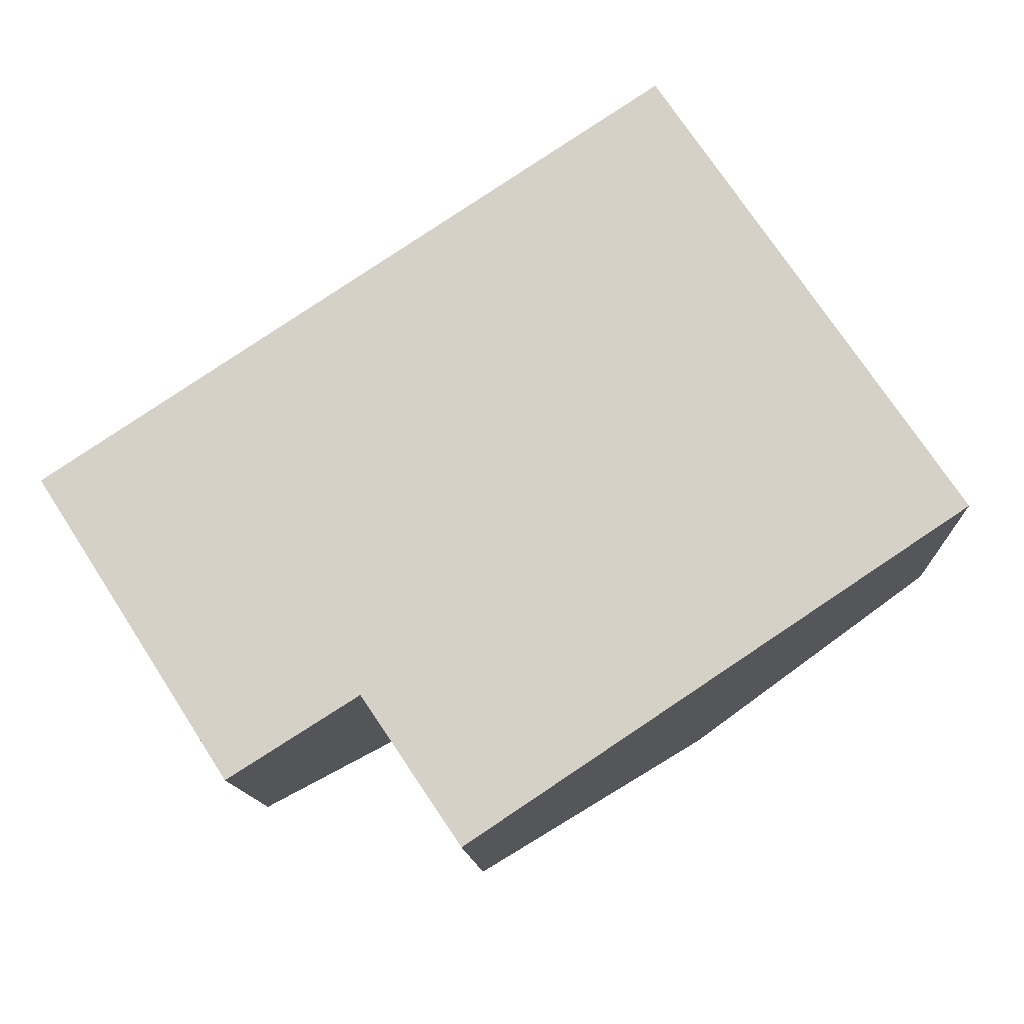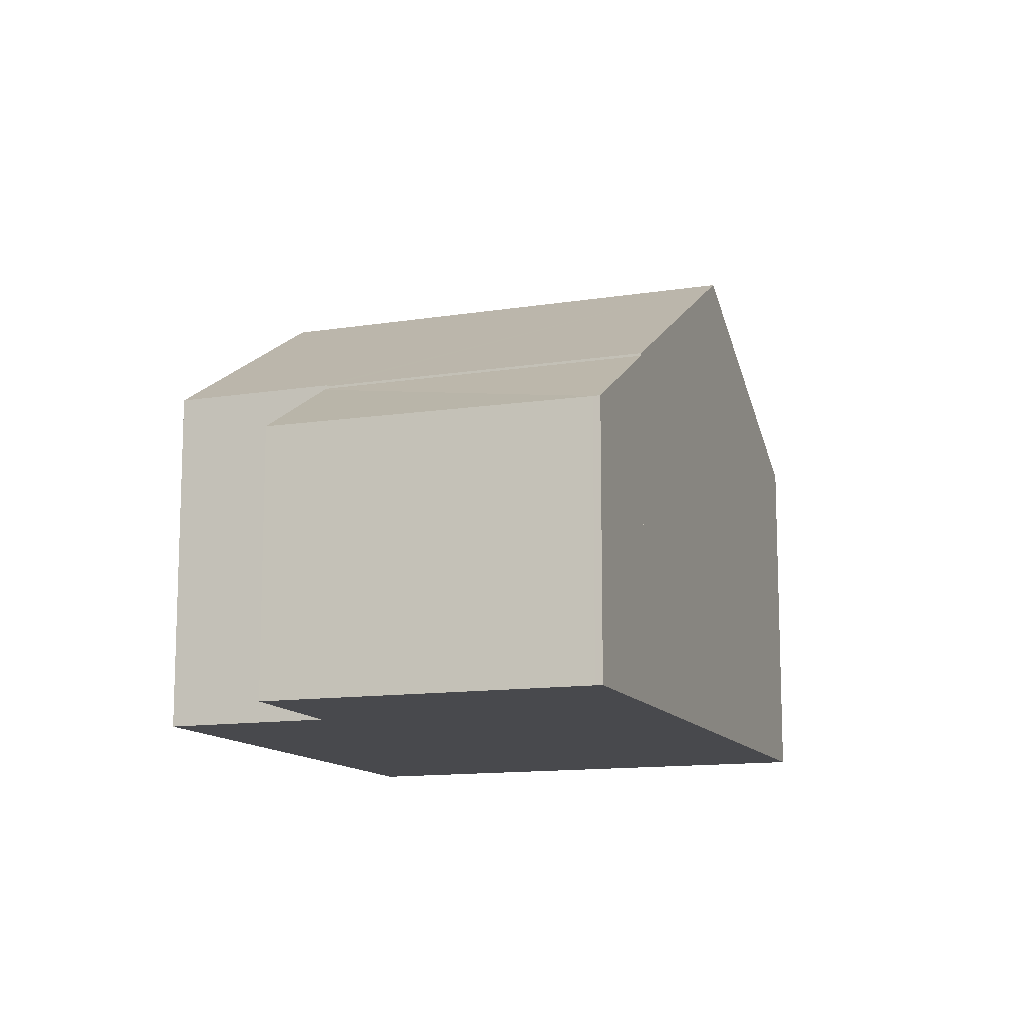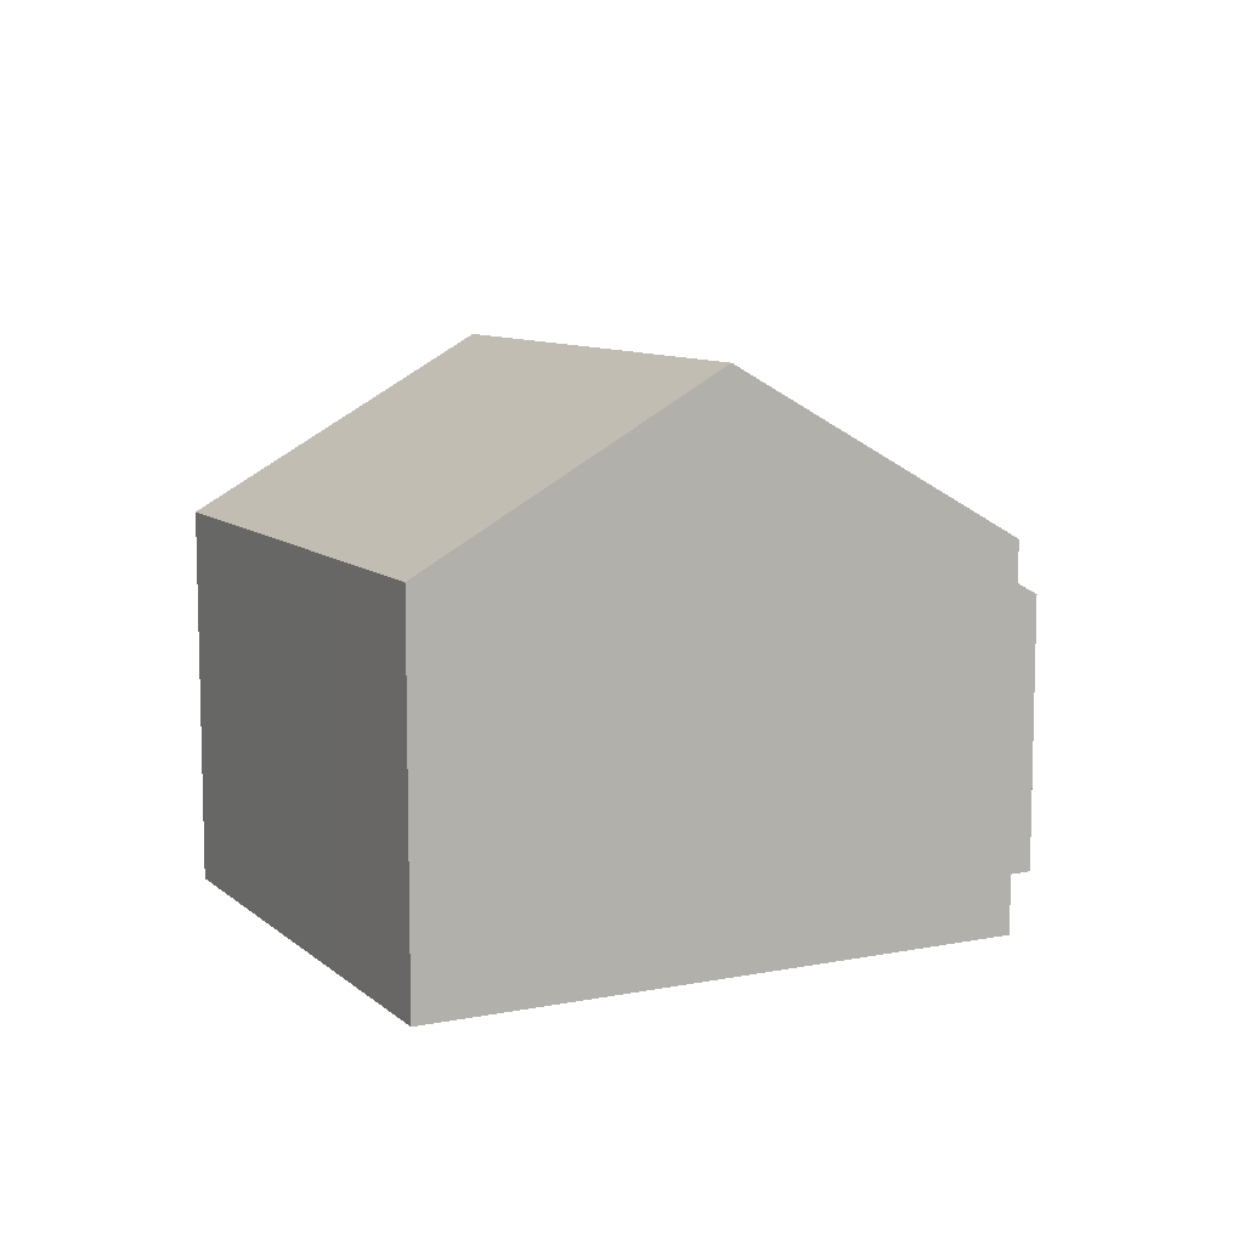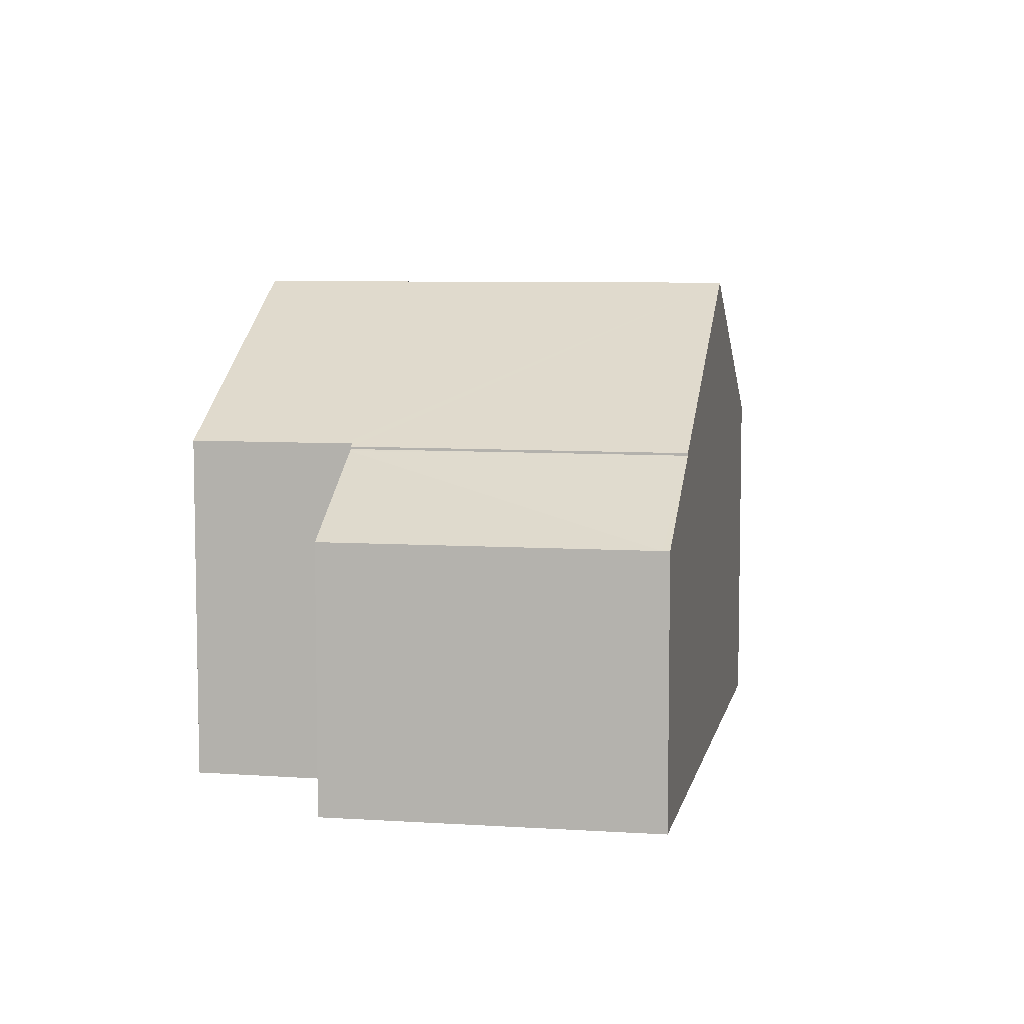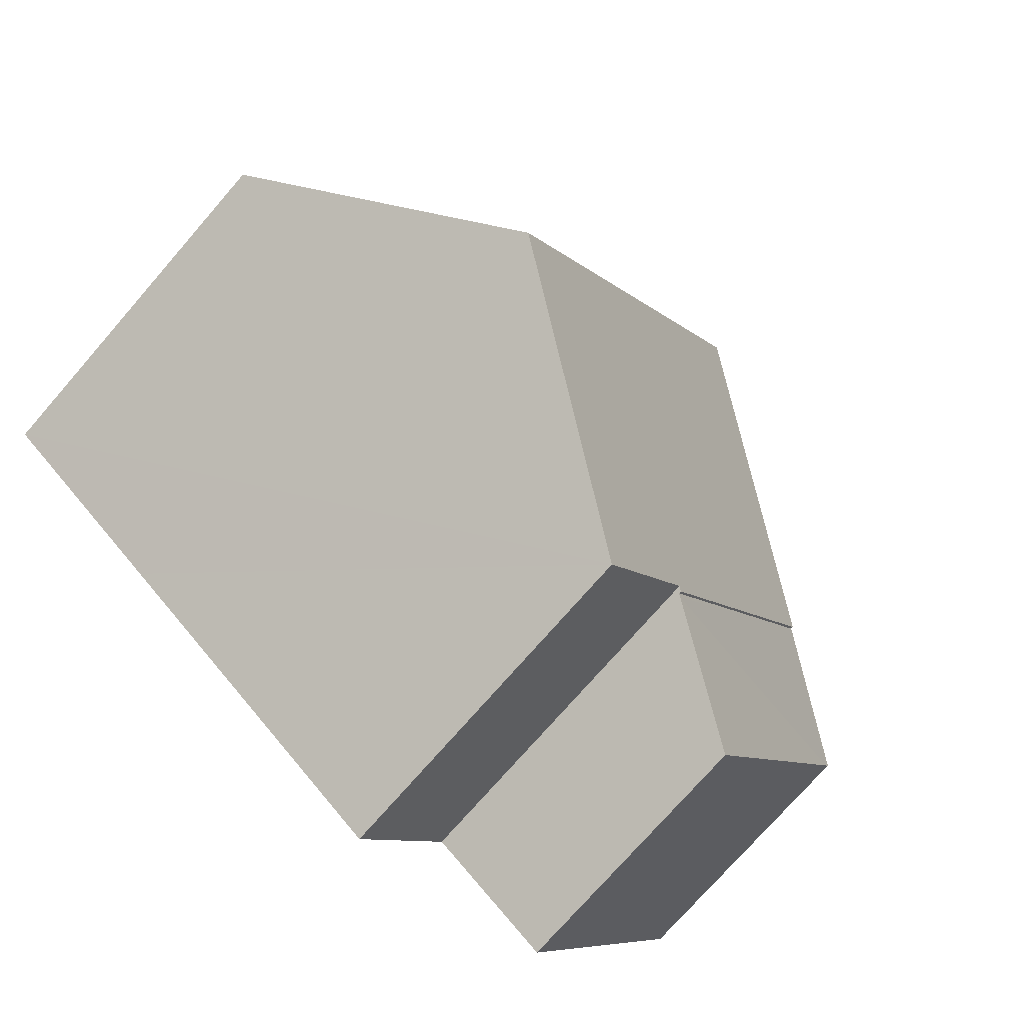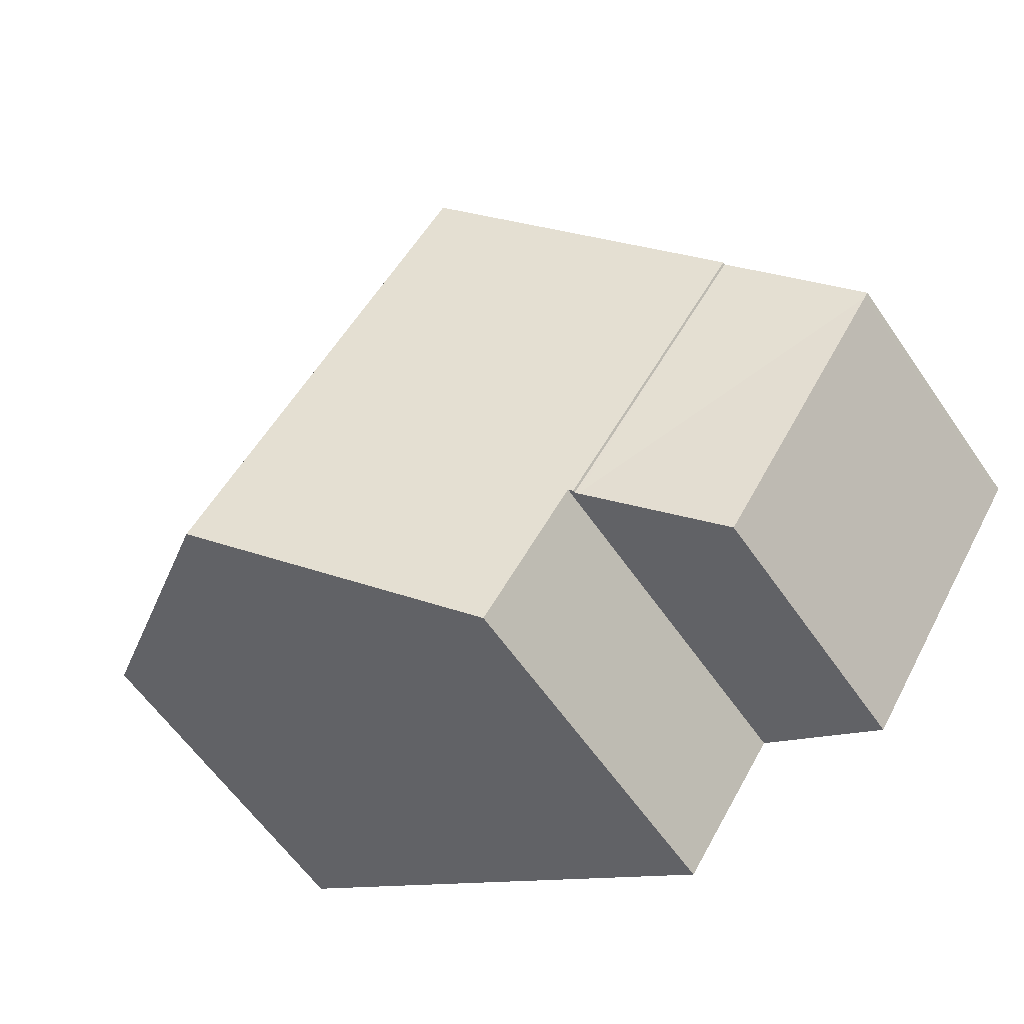
<metadata>
{"format":"obj","ext":"obj","renderer":"f3d","projection":"perspective","resolution":1024,"background":"white","views":[{"elev":-12.5,"azim":2.5,"up":"+Z"},{"elev":-12.5,"azim":-103.5,"up":"+Y"},{"elev":9.1,"azim":119.0,"up":"+Y"},{"elev":7.1,"azim":-112.3,"up":"+Y"},{"elev":-75.2,"azim":138.9,"up":"+Z"},{"elev":-60.7,"azim":-145.4,"up":"+Z"}]}
</metadata>
<code>
v  15.14 6.749 1.914
v  6.797 9.796 4.506
v  11.35 6.749 7.526
v  16.87 6.749 -0.64
v  10.59 9.796 -1.106
v  13.53 8.99 -2.867
v  12.32 9.796 -3.668
v  5.861 6.693 -4.044
v  2.159 6.693 1.432
v  5.938 6.744 -3.995
v  6.029 6.744 -4.13
v  7.762 6.741 -6.703
v  2.159 -8.768e-17 1.432
v  6.797 -2.759e-16 4.506
v  11.35 -4.608e-16 7.526
v  15.14 -1.172e-16 1.914
v  16.87 3.919e-17 -0.64
v  13.53 1.756e-16 -2.867
v  12.32 2.246e-16 -3.668
v  7.762 4.104e-16 -6.703
v  5.938 2.446e-16 -3.995
v  5.861 2.476e-16 -4.044
v  6.029 2.529e-16 -4.13
v  5.806 6.608 -4.079
v  2.159 6.644 1.432
v  5.861 6.644 -4.044
v  0.077 5.184 -0.119
v  0 5.186 3.176e-16
v  3.546 5.184 -5.507
v  3.546 3.372e-16 -5.507
v  0.077 7.287e-18 -0.119
v  0 0 0
v  5.806 2.498e-16 -4.079
g defaultobject
f 1 2 3
f 2 1 4
f 2 4 5
f 5 4 6
f 5 6 7
f 2 8 9
f 8 2 10
f 10 2 11
f 11 2 12
f 12 2 7
f 7 2 5
f 13 2 9
f 2 13 3
f 3 13 14
f 3 14 15
f 15 1 3
f 1 15 16
f 1 16 4
f 4 16 17
f 17 6 4
f 6 17 7
f 7 17 12
f 12 17 18
f 12 18 19
f 12 19 20
f 21 8 10
f 8 21 22
f 20 11 12
f 11 20 10
f 10 20 21
f 21 20 23
f 22 9 8
f 9 22 13
f 19 23 20
f 23 19 18
f 23 18 21
f 21 13 22
f 13 21 18
f 13 18 17
f 13 17 16
f 13 16 14
f 14 16 15
f 24 25 26
f 25 24 27
f 25 27 28
f 27 24 29
f 30 27 29
f 27 30 31
f 27 31 28
f 28 31 32
f 28 13 25
f 13 28 32
f 13 26 25
f 26 13 22
f 22 24 26
f 24 22 29
f 29 22 30
f 30 22 33
f 31 13 32
f 13 31 30
f 13 30 22
f 22 30 33

</code>
